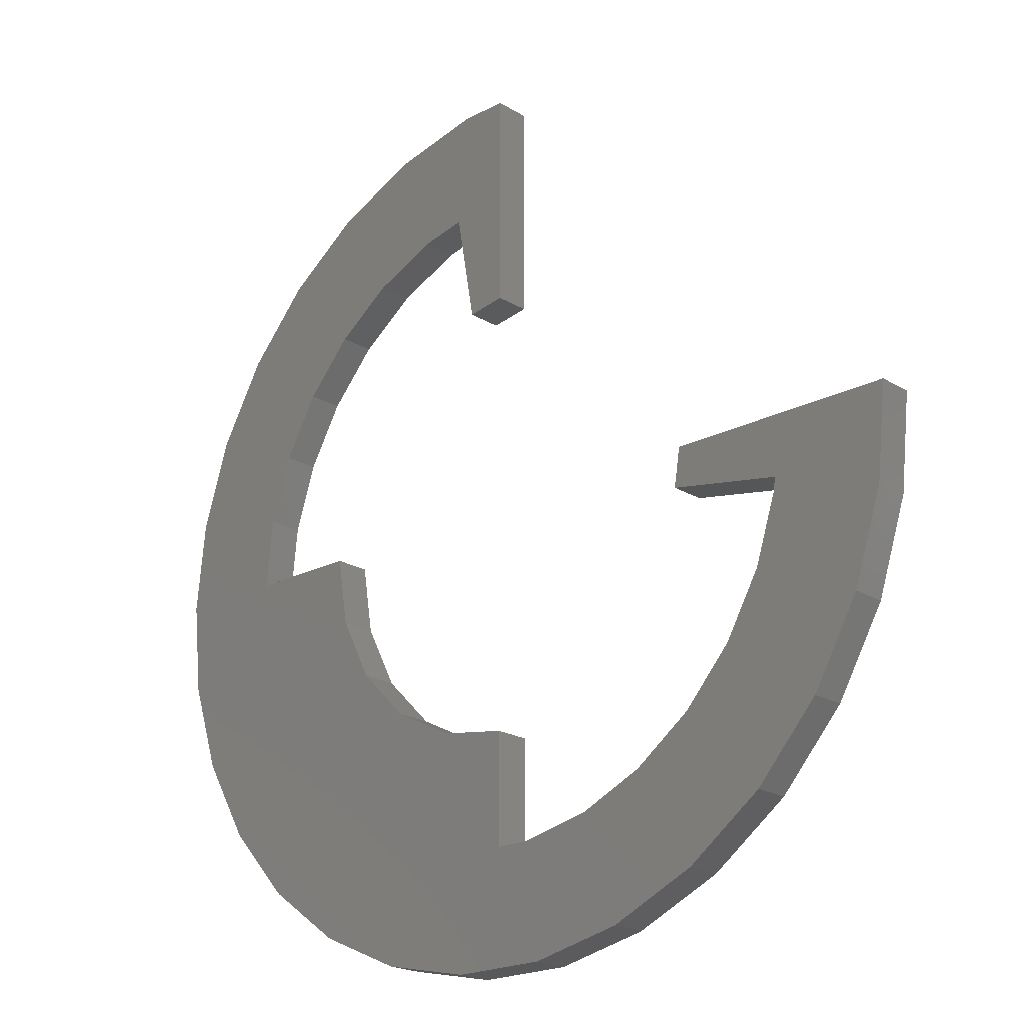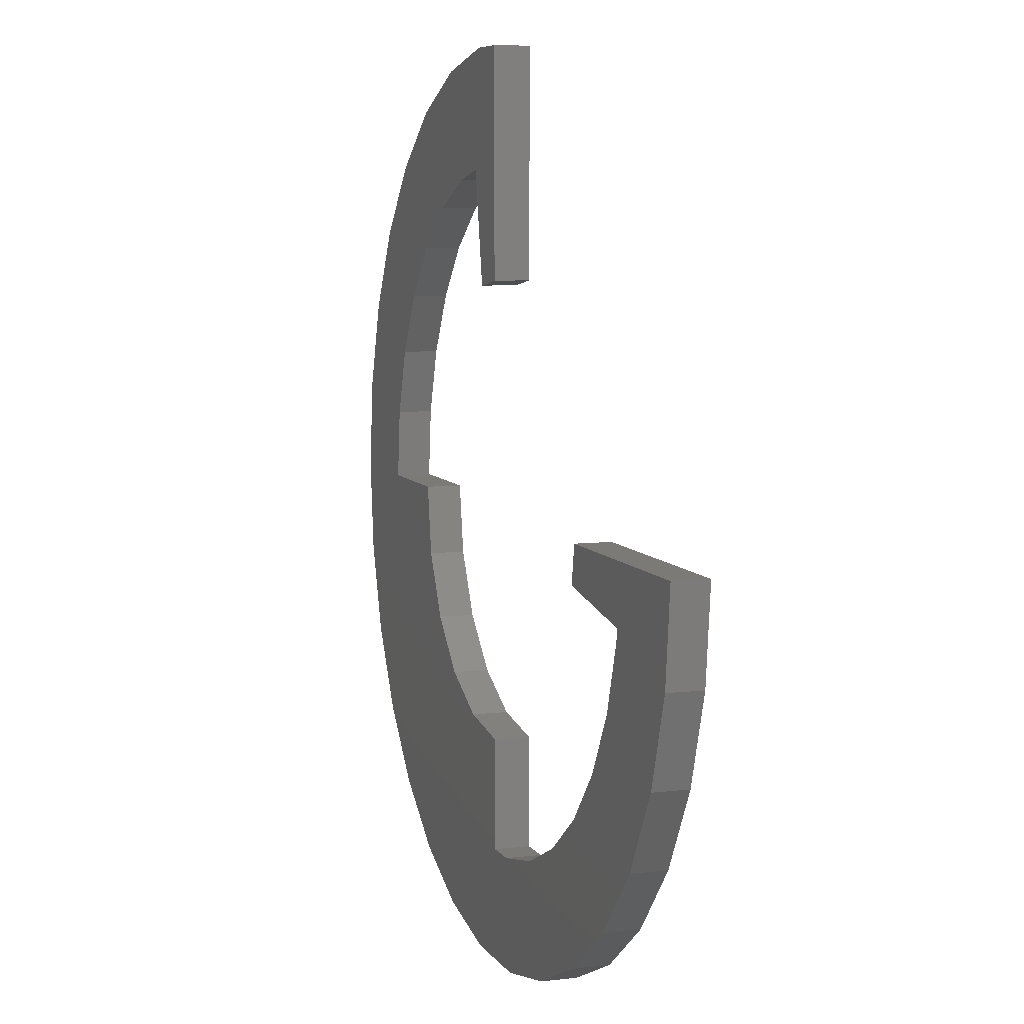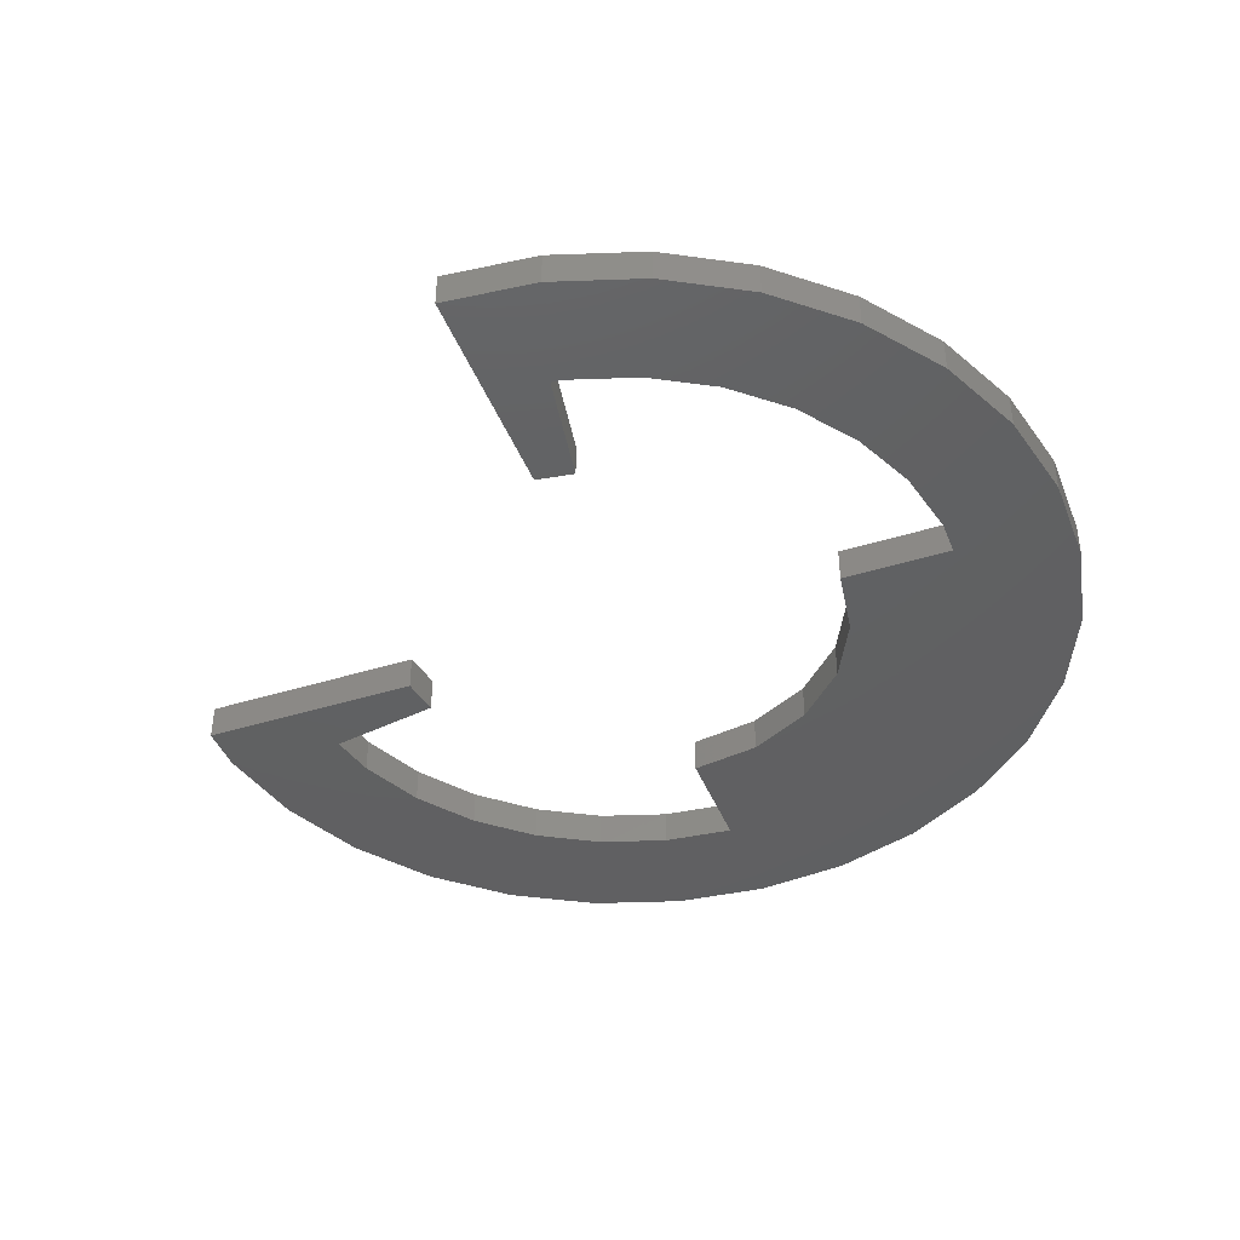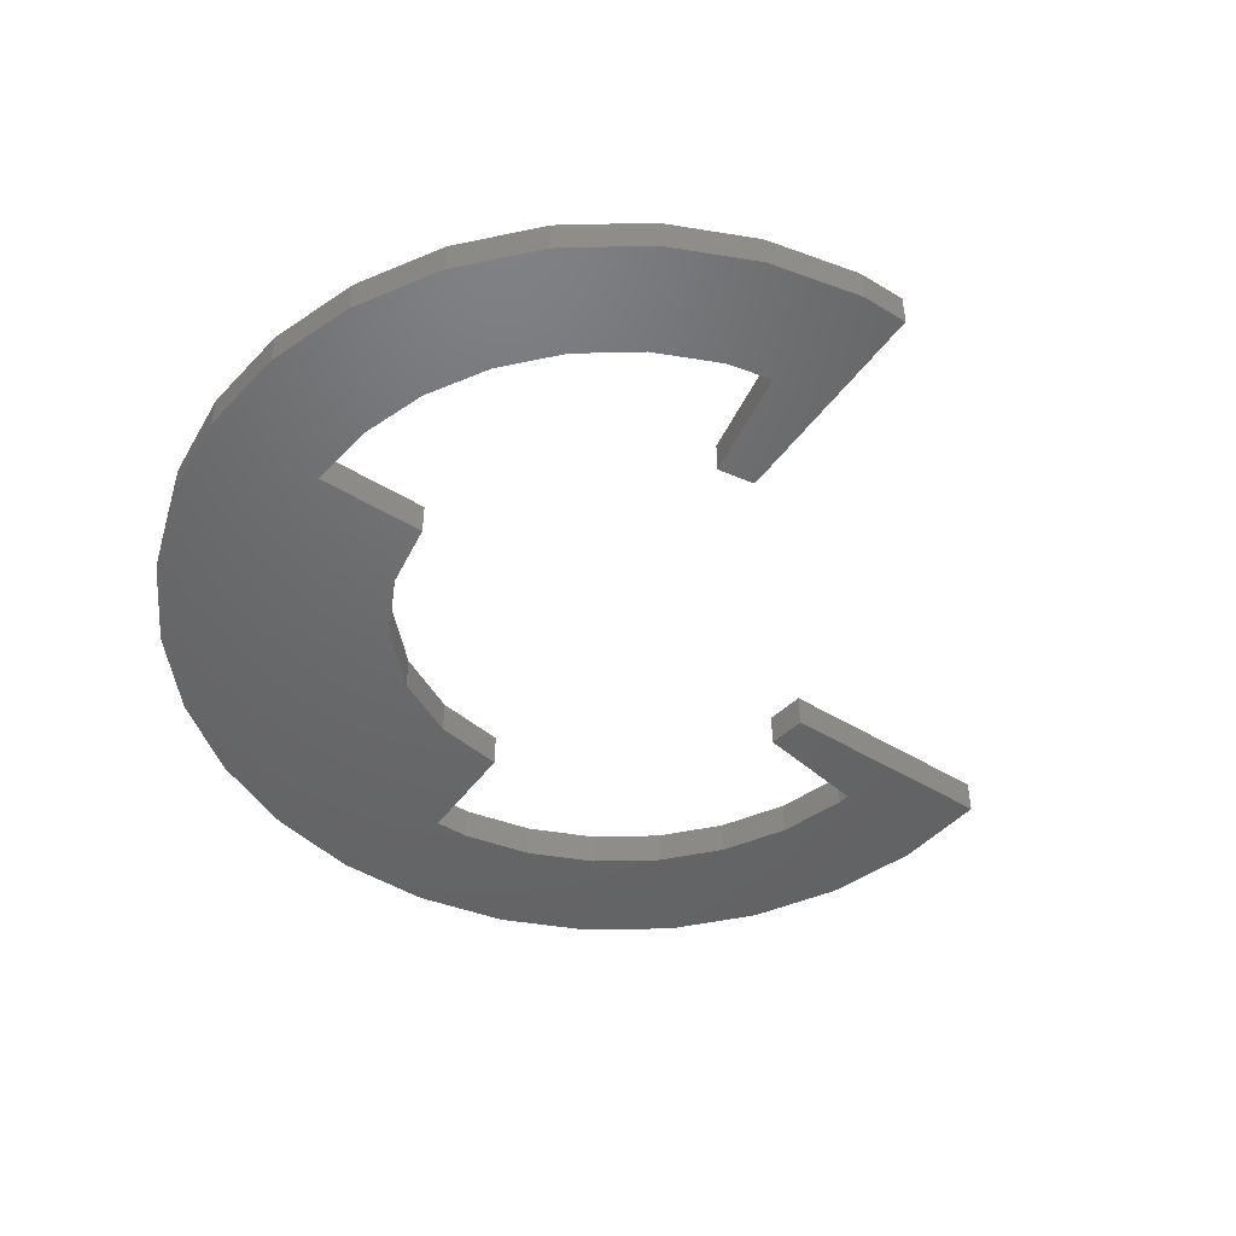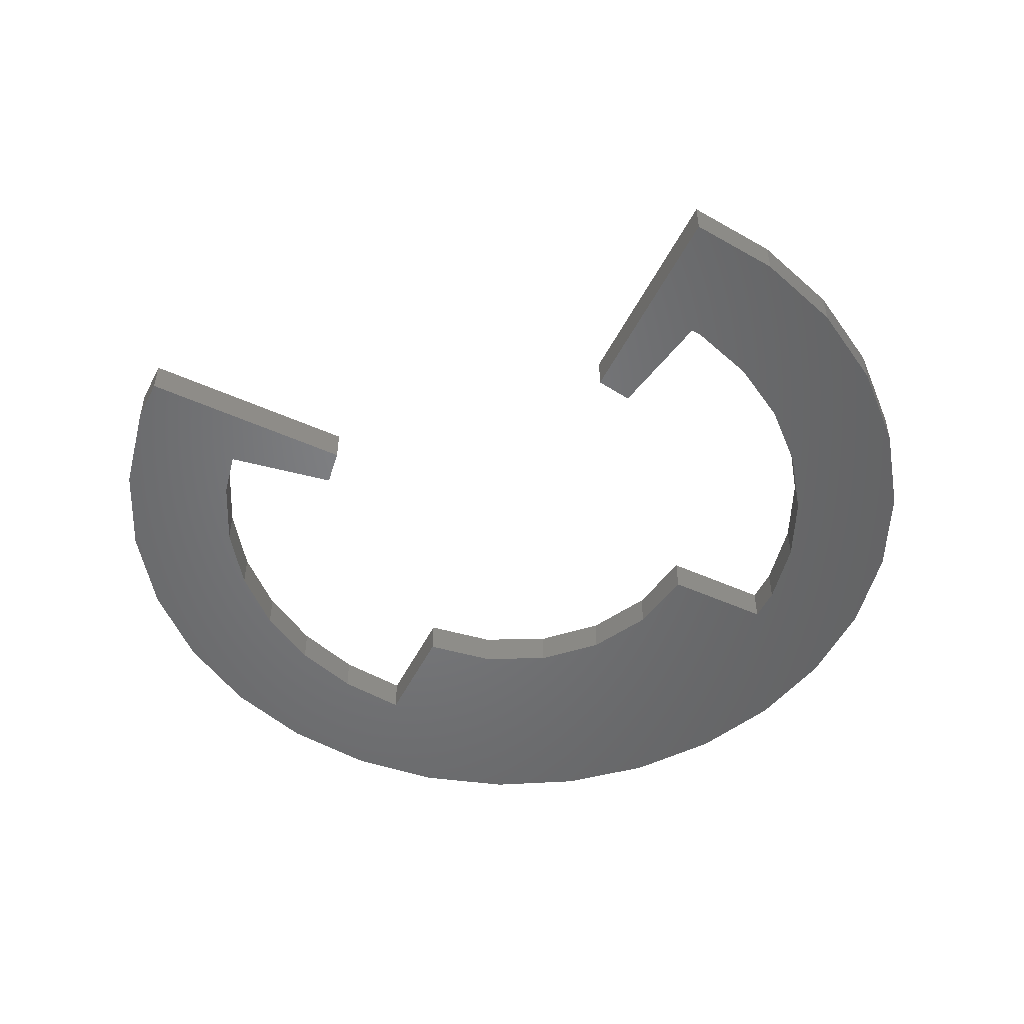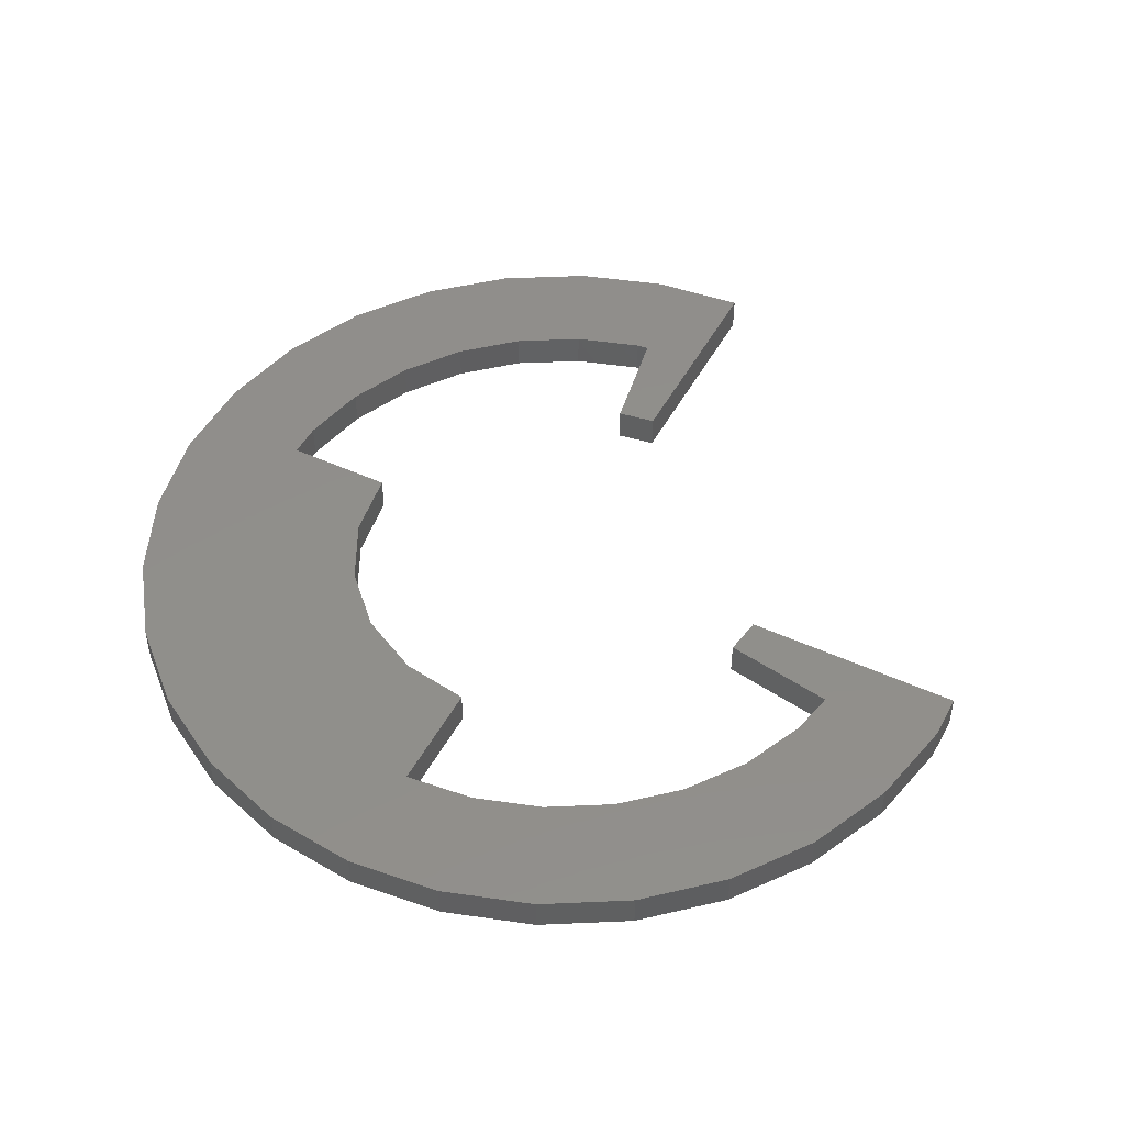
<metadata>
{"format":"stl","ext":"stl","renderer":"f3d","projection":"perspective","resolution":1024,"background":"white","views":[{"elev":-21.0,"azim":-137.1,"up":"+Y"},{"elev":7.4,"azim":-108.7,"up":"+Y"},{"elev":-42.2,"azim":-69.5,"up":"+Z"},{"elev":-47.7,"azim":145.5,"up":"+Z"},{"elev":-50.9,"azim":-116.1,"up":"+Z"},{"elev":48.2,"azim":117.2,"up":"+Z"}]}
</metadata>
<code>
# stl→obj: 102 verts, 200 faces
v 11.6 -5.166 0
v 5.129 -3.727 0
v 6.03 -1.959 0
v 12.42 -2.64 0
v 9.52 0 0
v 10.27 7.465 0
v 6.37 7.075 0
v 8.498 9.438 0
v 4.76 8.245 0
v 6.35 11 0
v 2.942 9.054 0
v 9.312 1.979 0
v 12.42 2.64 0
v 1.645 9.33 0
v 3.925 12.08 0
v 1.088 6.168 0
v 0 6.34 0
v 0 12.63 0
v 12.7 0 0
v 10.27 -7.465 0
v 1.959 -6.03 0
v 0 -9.468 0
v 0 -6.34 0
v 7.702 5.596 0
v 1.327 12.63 0
v 8.697 3.872 0
v 11.6 5.166 0
v 6.34 0 0
v 8.498 -9.438 0
v 6.35 -11 0
v 3.727 -5.129 0
v 3.925 -12.08 0
v 1.327 -12.63 0
v -1.327 -12.63 0
v -0.9951 -9.468 0
v -3.925 -12.08 0
v -2.942 -9.054 0
v -6.35 -11 0
v -6.37 -7.075 0
v -4.76 -8.245 0
v -8.498 -9.438 0
v -10.27 -7.465 0
v -7.702 -5.596 0
v -11.6 -5.166 0
v -8.697 -3.872 0
v -12.42 -2.64 0
v -9.312 -1.979 0
v -9.347 -1.648 0
v -6.34 0 0
v -12.7 0 0
v -6.168 -1.088 0
v 6.03 -1.959 1
v 5.129 -3.727 1
v 11.6 -5.166 1
v 9.52 0 1
v 12.42 -2.64 1
v 8.498 9.438 1
v 6.37 7.075 1
v 10.27 7.465 1
v 6.35 11 1
v 4.76 8.245 1
v 2.942 9.054 1
v 12.42 2.64 1
v 9.312 1.979 1
v 3.925 12.08 1
v 1.645 9.33 1
v 0 6.34 1
v 1.088 6.168 1
v 0 12.63 1
v 12.7 0 1
v 10.27 -7.465 1
v 0 -6.34 1
v 0 -9.468 1
v 1.959 -6.03 1
v 7.702 5.596 1
v 1.327 12.63 1
v 8.697 3.872 1
v 11.6 5.166 1
v 6.34 0 1
v 3.727 -5.129 1
v 6.35 -11 1
v 8.498 -9.438 1
v 3.925 -12.08 1
v 1.327 -12.63 1
v -0.9951 -9.468 1
v -1.327 -12.63 1
v -2.942 -9.054 1
v -3.925 -12.08 1
v -4.76 -8.245 1
v -6.37 -7.075 1
v -6.35 -11 1
v -10.27 -7.465 1
v -8.498 -9.438 1
v -7.702 -5.596 1
v -8.697 -3.872 1
v -11.6 -5.166 1
v -9.312 -1.979 1
v -12.42 -2.64 1
v -9.347 -1.648 1
v -12.7 0 1
v -6.34 0 1
v -6.168 -1.088 1
f 1 2 3
f 4 1 5
f 1 3 5
f 6 7 8
f 7 9 10
f 11 10 9
f 5 12 13
f 11 14 15
f 16 17 14
f 14 17 18
f 19 5 13
f 20 2 1
f 21 22 23
f 6 24 7
f 15 14 25
f 14 18 25
f 10 11 15
f 7 10 8
f 6 26 24
f 26 27 13
f 6 27 26
f 12 26 13
f 19 4 5
f 5 3 28
f 29 30 31
f 2 29 31
f 20 29 2
f 30 21 31
f 30 32 21
f 21 32 22
f 32 33 22
f 22 34 35
f 34 36 37
f 38 39 40
f 41 42 39
f 39 42 43
f 42 44 45
f 45 46 47
f 47 46 48
f 49 48 50
f 48 46 50
f 51 48 49
f 45 44 46
f 43 42 45
f 38 41 39
f 37 38 40
f 37 36 38
f 35 34 37
f 22 33 34
f 52 53 54
f 55 54 56
f 55 52 54
f 57 58 59
f 60 61 58
f 61 60 62
f 63 64 55
f 65 66 62
f 66 67 68
f 69 67 66
f 63 55 70
f 54 53 71
f 72 73 74
f 58 75 59
f 76 66 65
f 76 69 66
f 65 62 60
f 57 60 58
f 75 77 59
f 63 78 77
f 77 78 59
f 63 77 64
f 55 56 70
f 79 52 55
f 80 81 82
f 80 82 53
f 53 82 71
f 80 74 81
f 74 83 81
f 73 83 74
f 73 84 83
f 85 86 73
f 87 88 86
f 89 90 91
f 90 92 93
f 94 92 90
f 95 96 92
f 97 98 95
f 99 98 97
f 100 99 101
f 100 98 99
f 101 99 102
f 98 96 95
f 95 92 94
f 90 93 91
f 89 91 87
f 91 88 87
f 87 86 85
f 86 84 73
f 30 83 32
f 30 81 83
f 29 81 30
f 29 82 81
f 20 82 29
f 20 71 82
f 1 71 20
f 1 54 71
f 4 54 1
f 4 56 54
f 19 56 4
f 19 70 56
f 13 70 19
f 13 63 70
f 27 63 13
f 27 78 63
f 6 78 27
f 6 59 78
f 8 59 6
f 8 57 59
f 10 57 8
f 10 60 57
f 15 60 10
f 15 65 60
f 25 65 15
f 25 76 65
f 18 76 25
f 18 69 76
f 17 69 18
f 17 67 69
f 16 67 17
f 16 68 67
f 14 68 16
f 14 66 68
f 11 66 14
f 11 62 66
f 9 62 11
f 9 61 62
f 7 61 9
f 7 58 61
f 24 58 7
f 24 75 58
f 26 75 24
f 26 77 75
f 12 77 26
f 12 64 77
f 5 64 12
f 5 55 64
f 28 55 5
f 28 79 55
f 3 79 28
f 3 52 79
f 2 52 3
f 2 53 52
f 31 53 2
f 31 80 53
f 21 80 31
f 21 74 80
f 23 74 21
f 23 72 74
f 22 72 23
f 22 73 72
f 35 73 22
f 35 85 73
f 37 85 35
f 37 87 85
f 40 87 37
f 40 89 87
f 39 89 40
f 39 90 89
f 43 90 39
f 43 94 90
f 45 94 43
f 45 95 94
f 47 95 45
f 47 97 95
f 48 97 47
f 48 99 97
f 51 99 48
f 51 102 99
f 49 102 51
f 49 101 102
f 50 101 49
f 50 100 101
f 46 100 50
f 46 98 100
f 44 98 46
f 44 96 98
f 42 96 44
f 42 92 96
f 41 92 42
f 41 93 92
f 38 93 41
f 38 91 93
f 36 91 38
f 36 88 91
f 34 88 36
f 34 86 88
f 33 86 34
f 33 84 86
f 32 84 33
f 32 83 84

</code>
